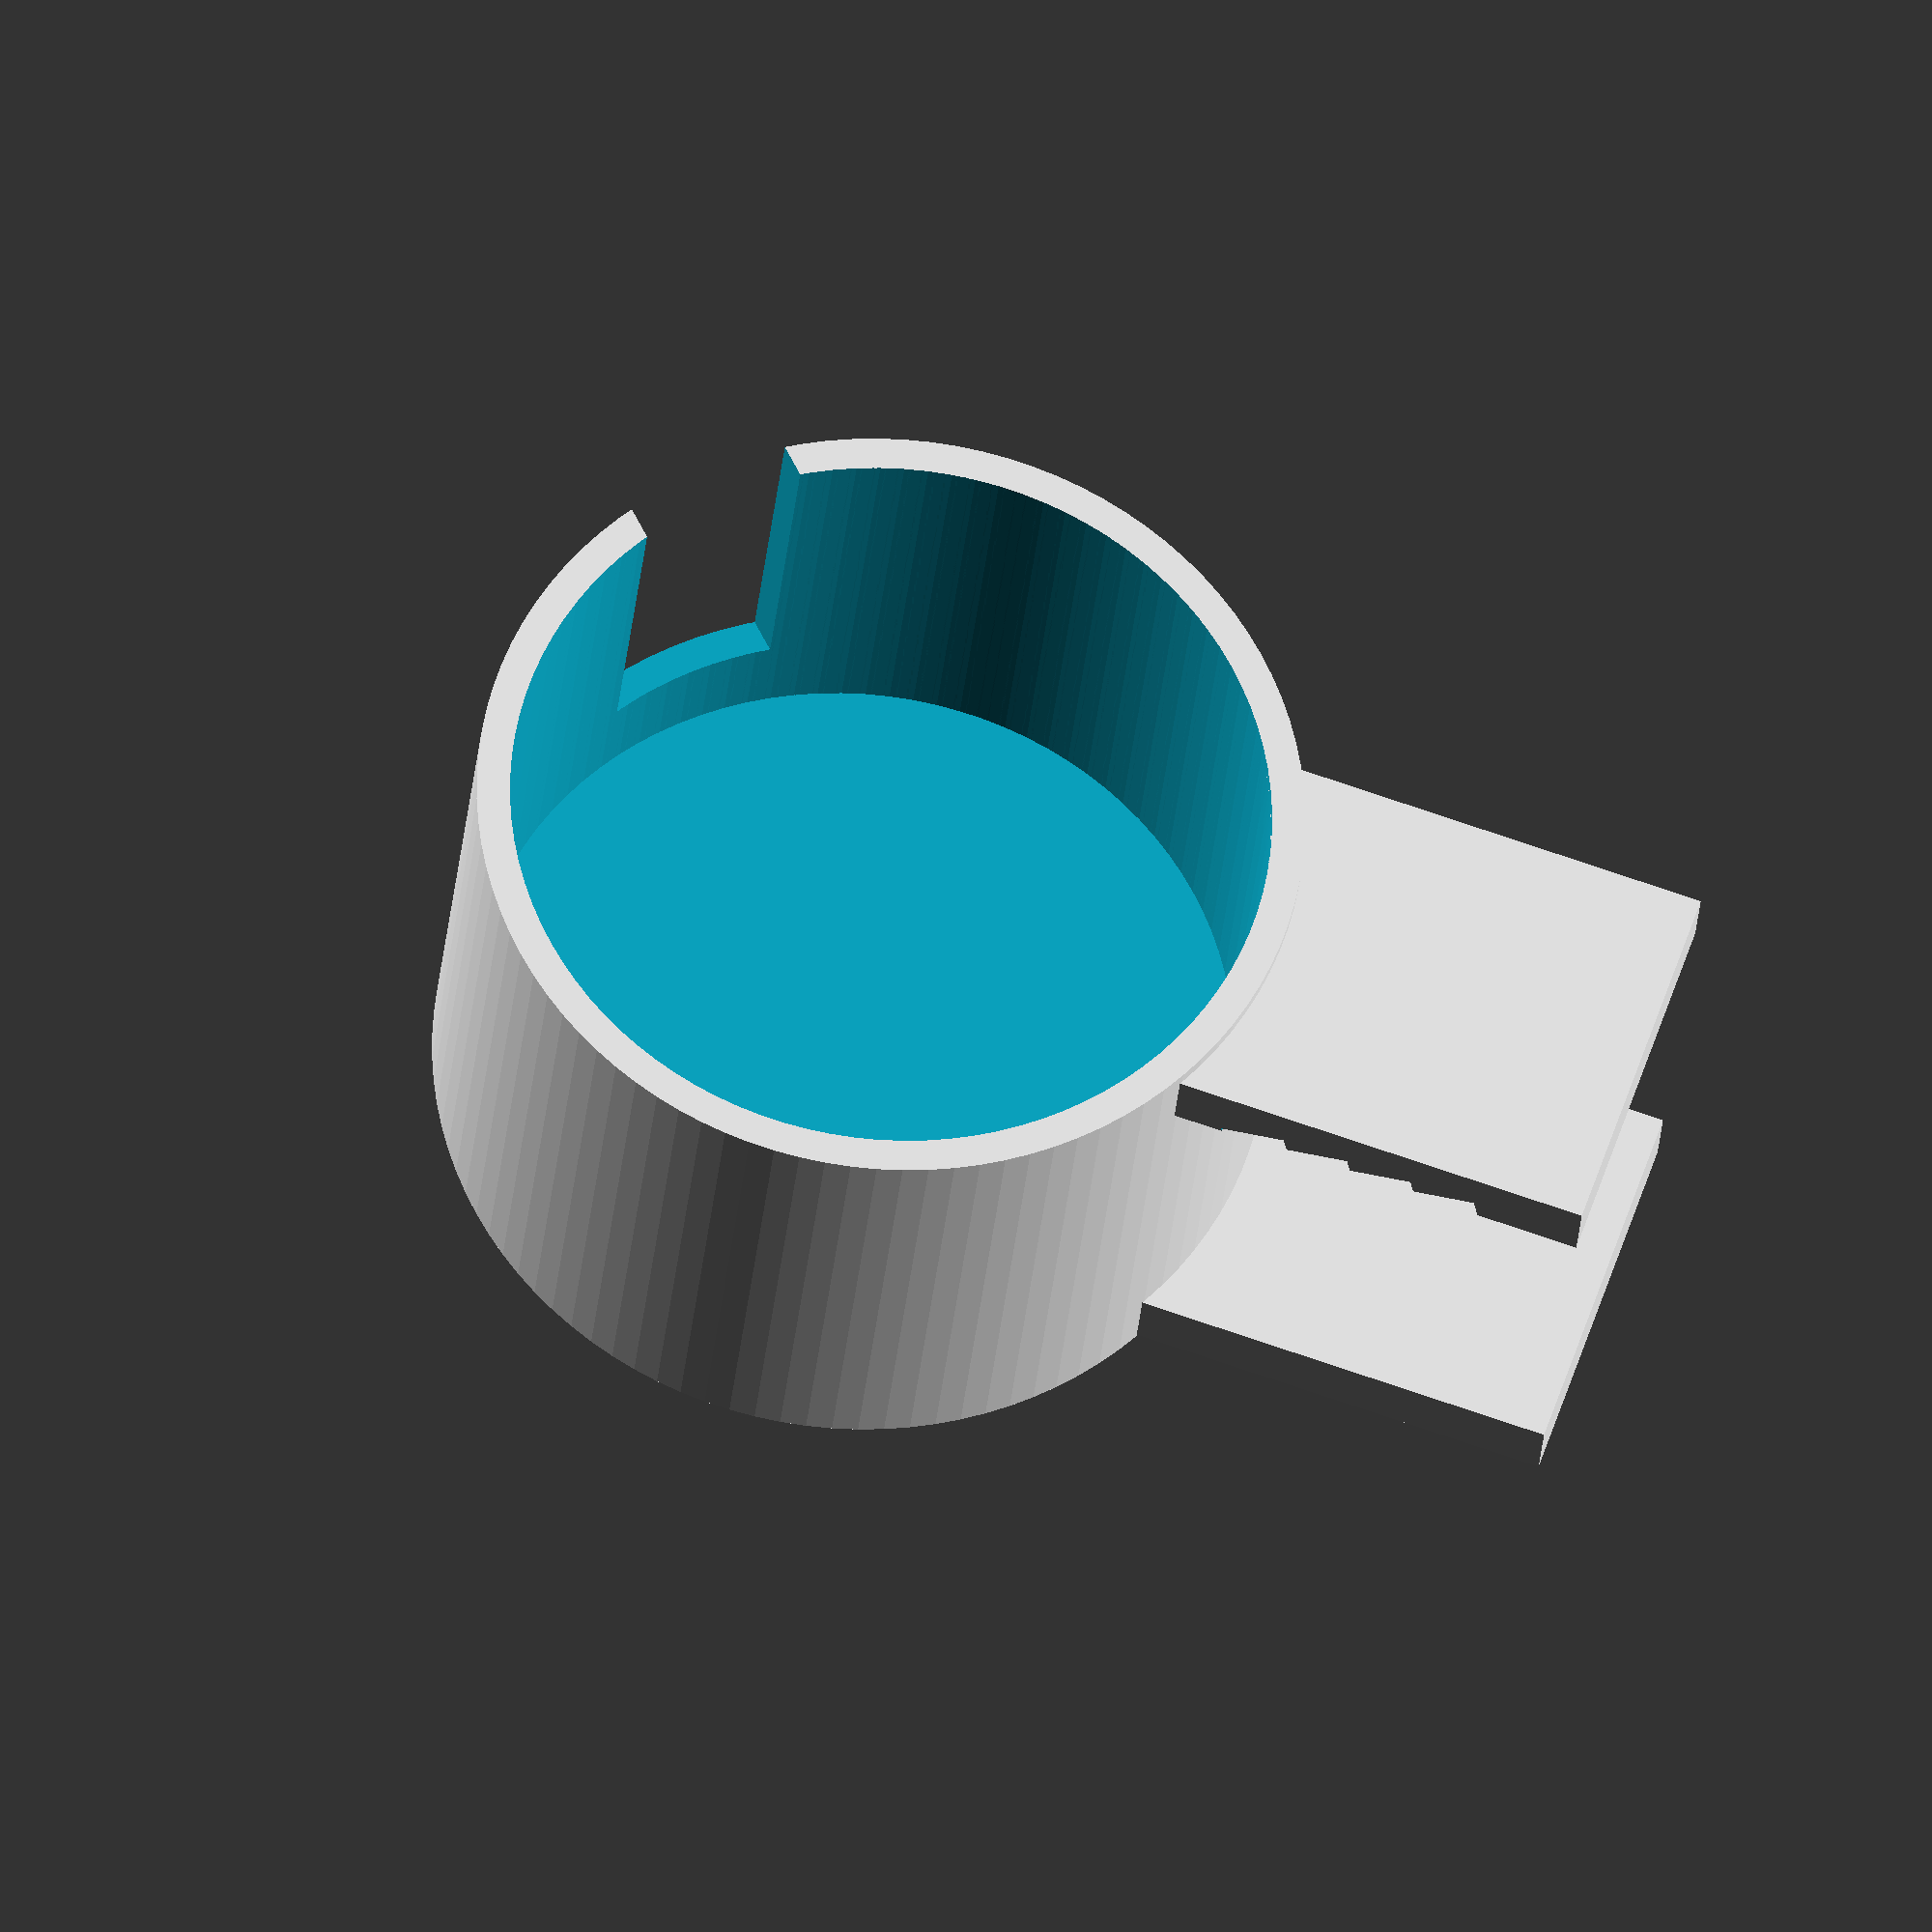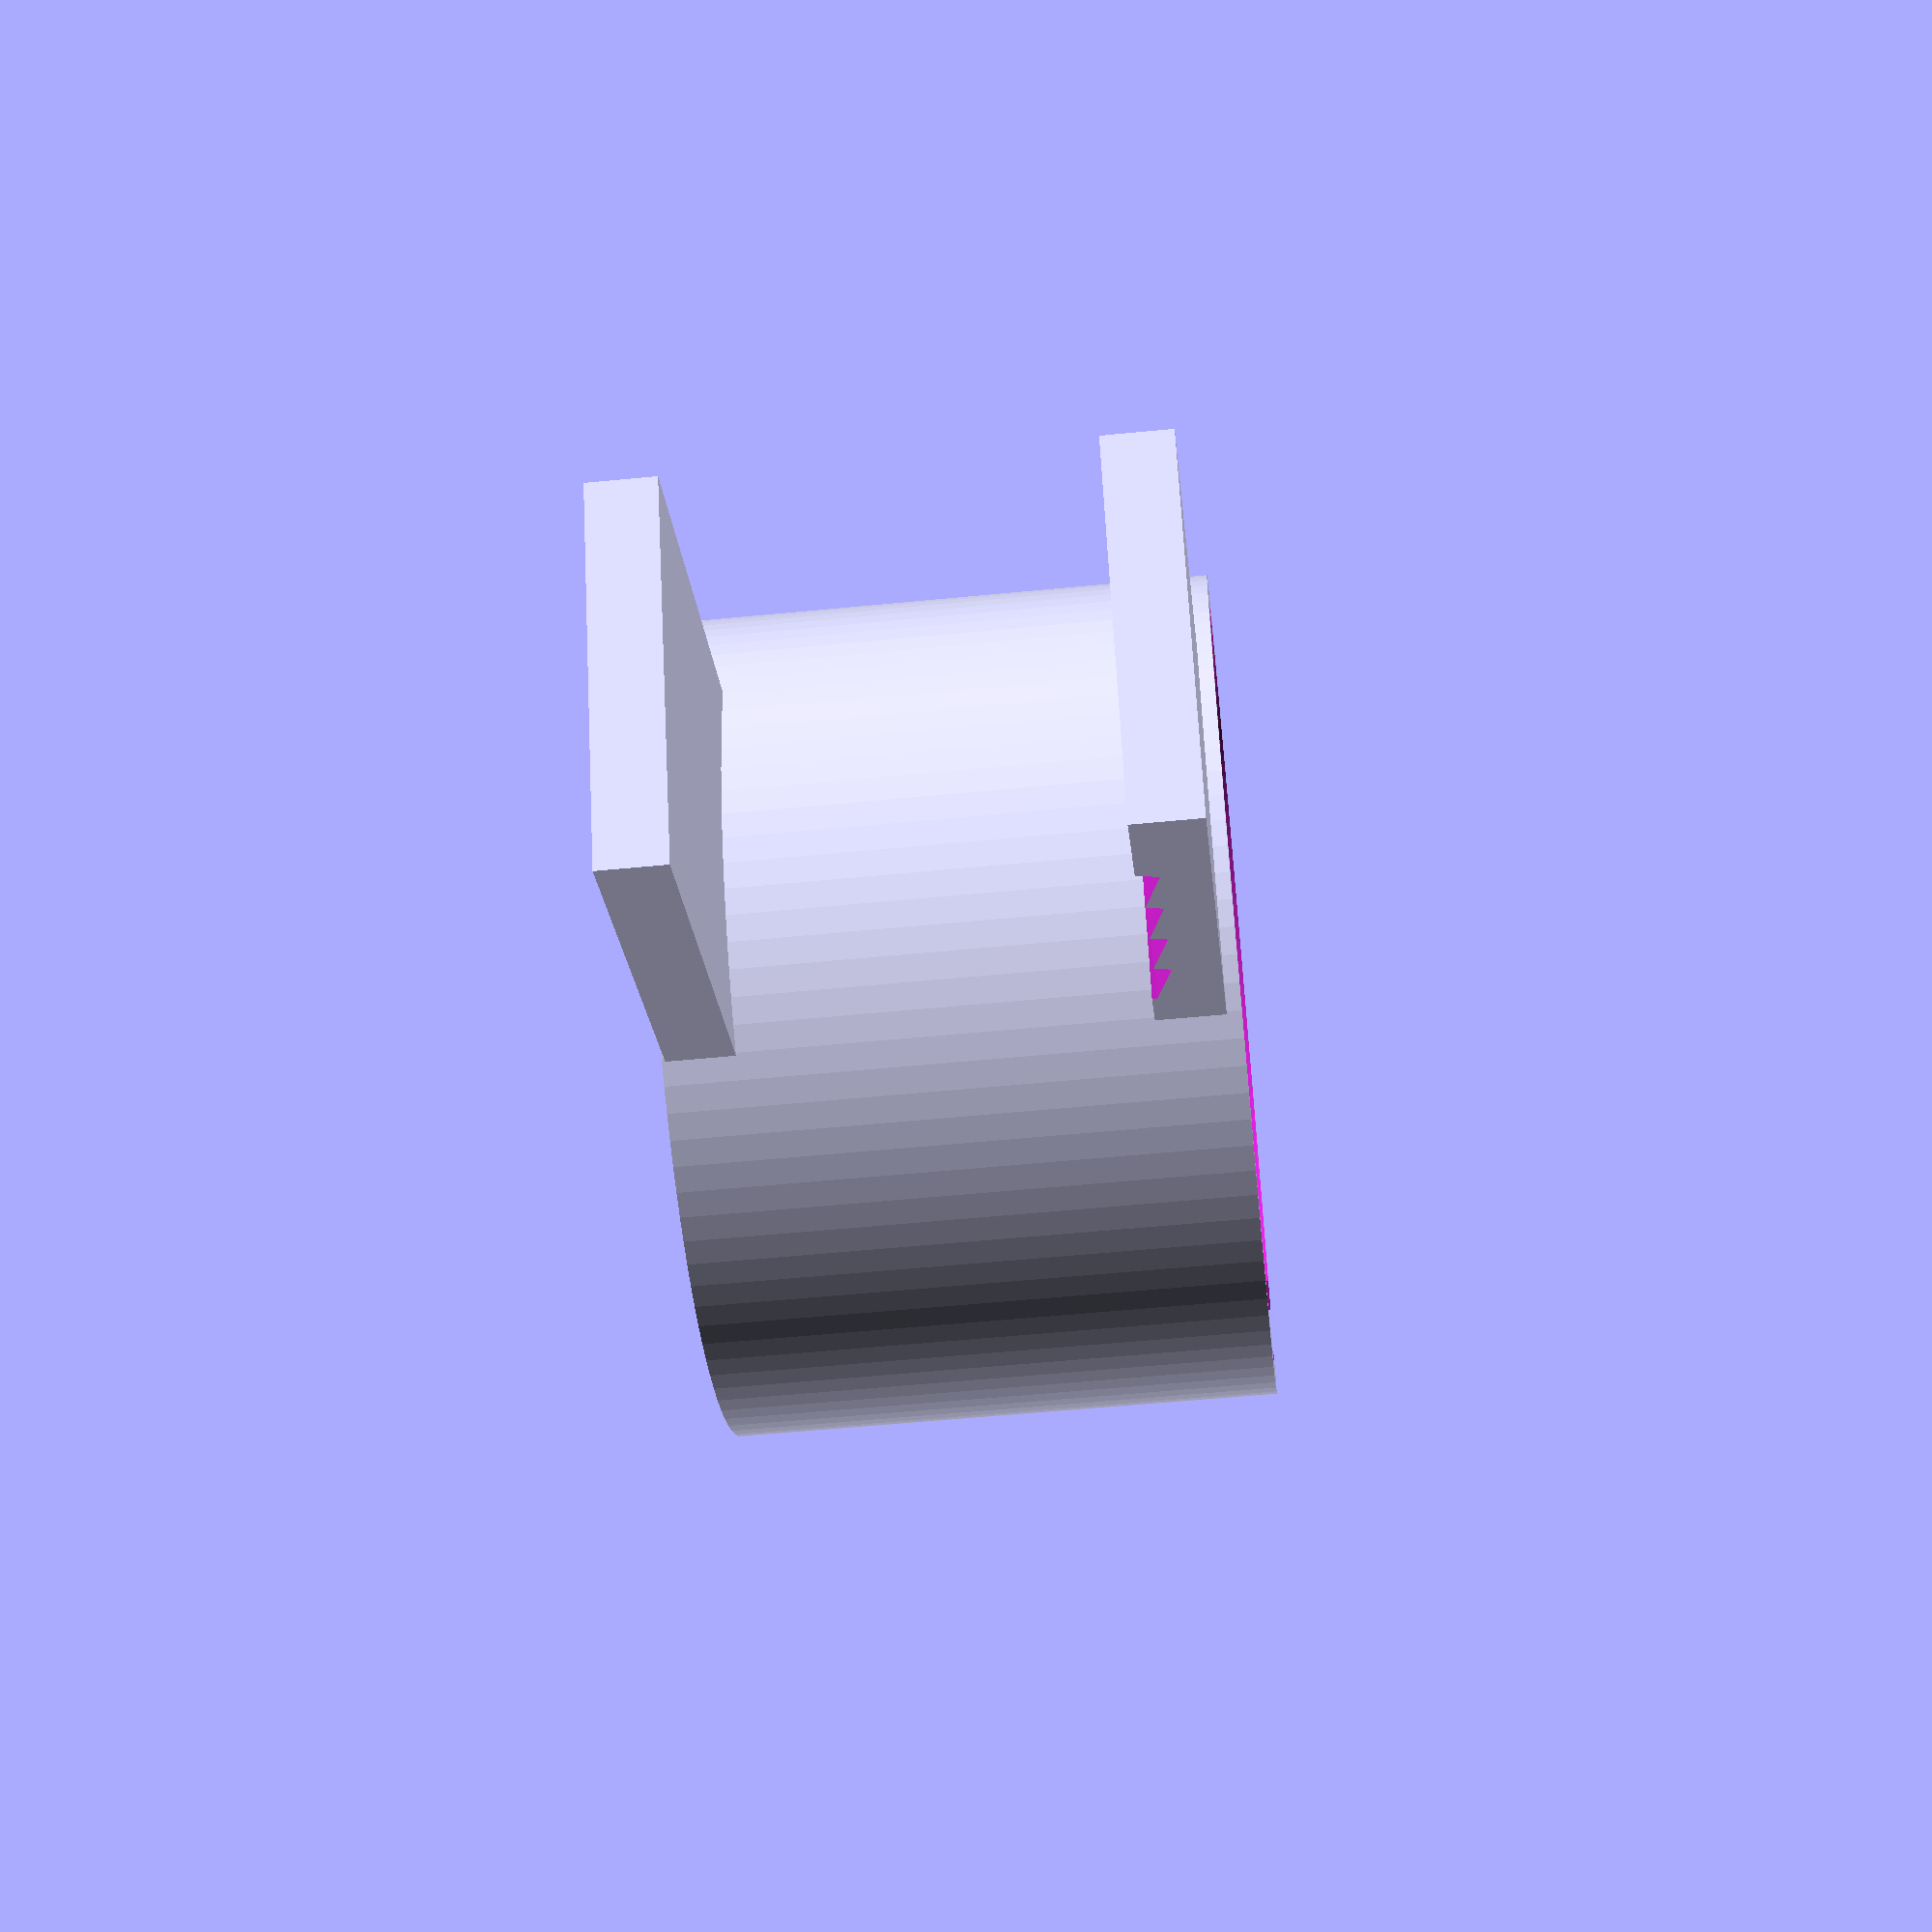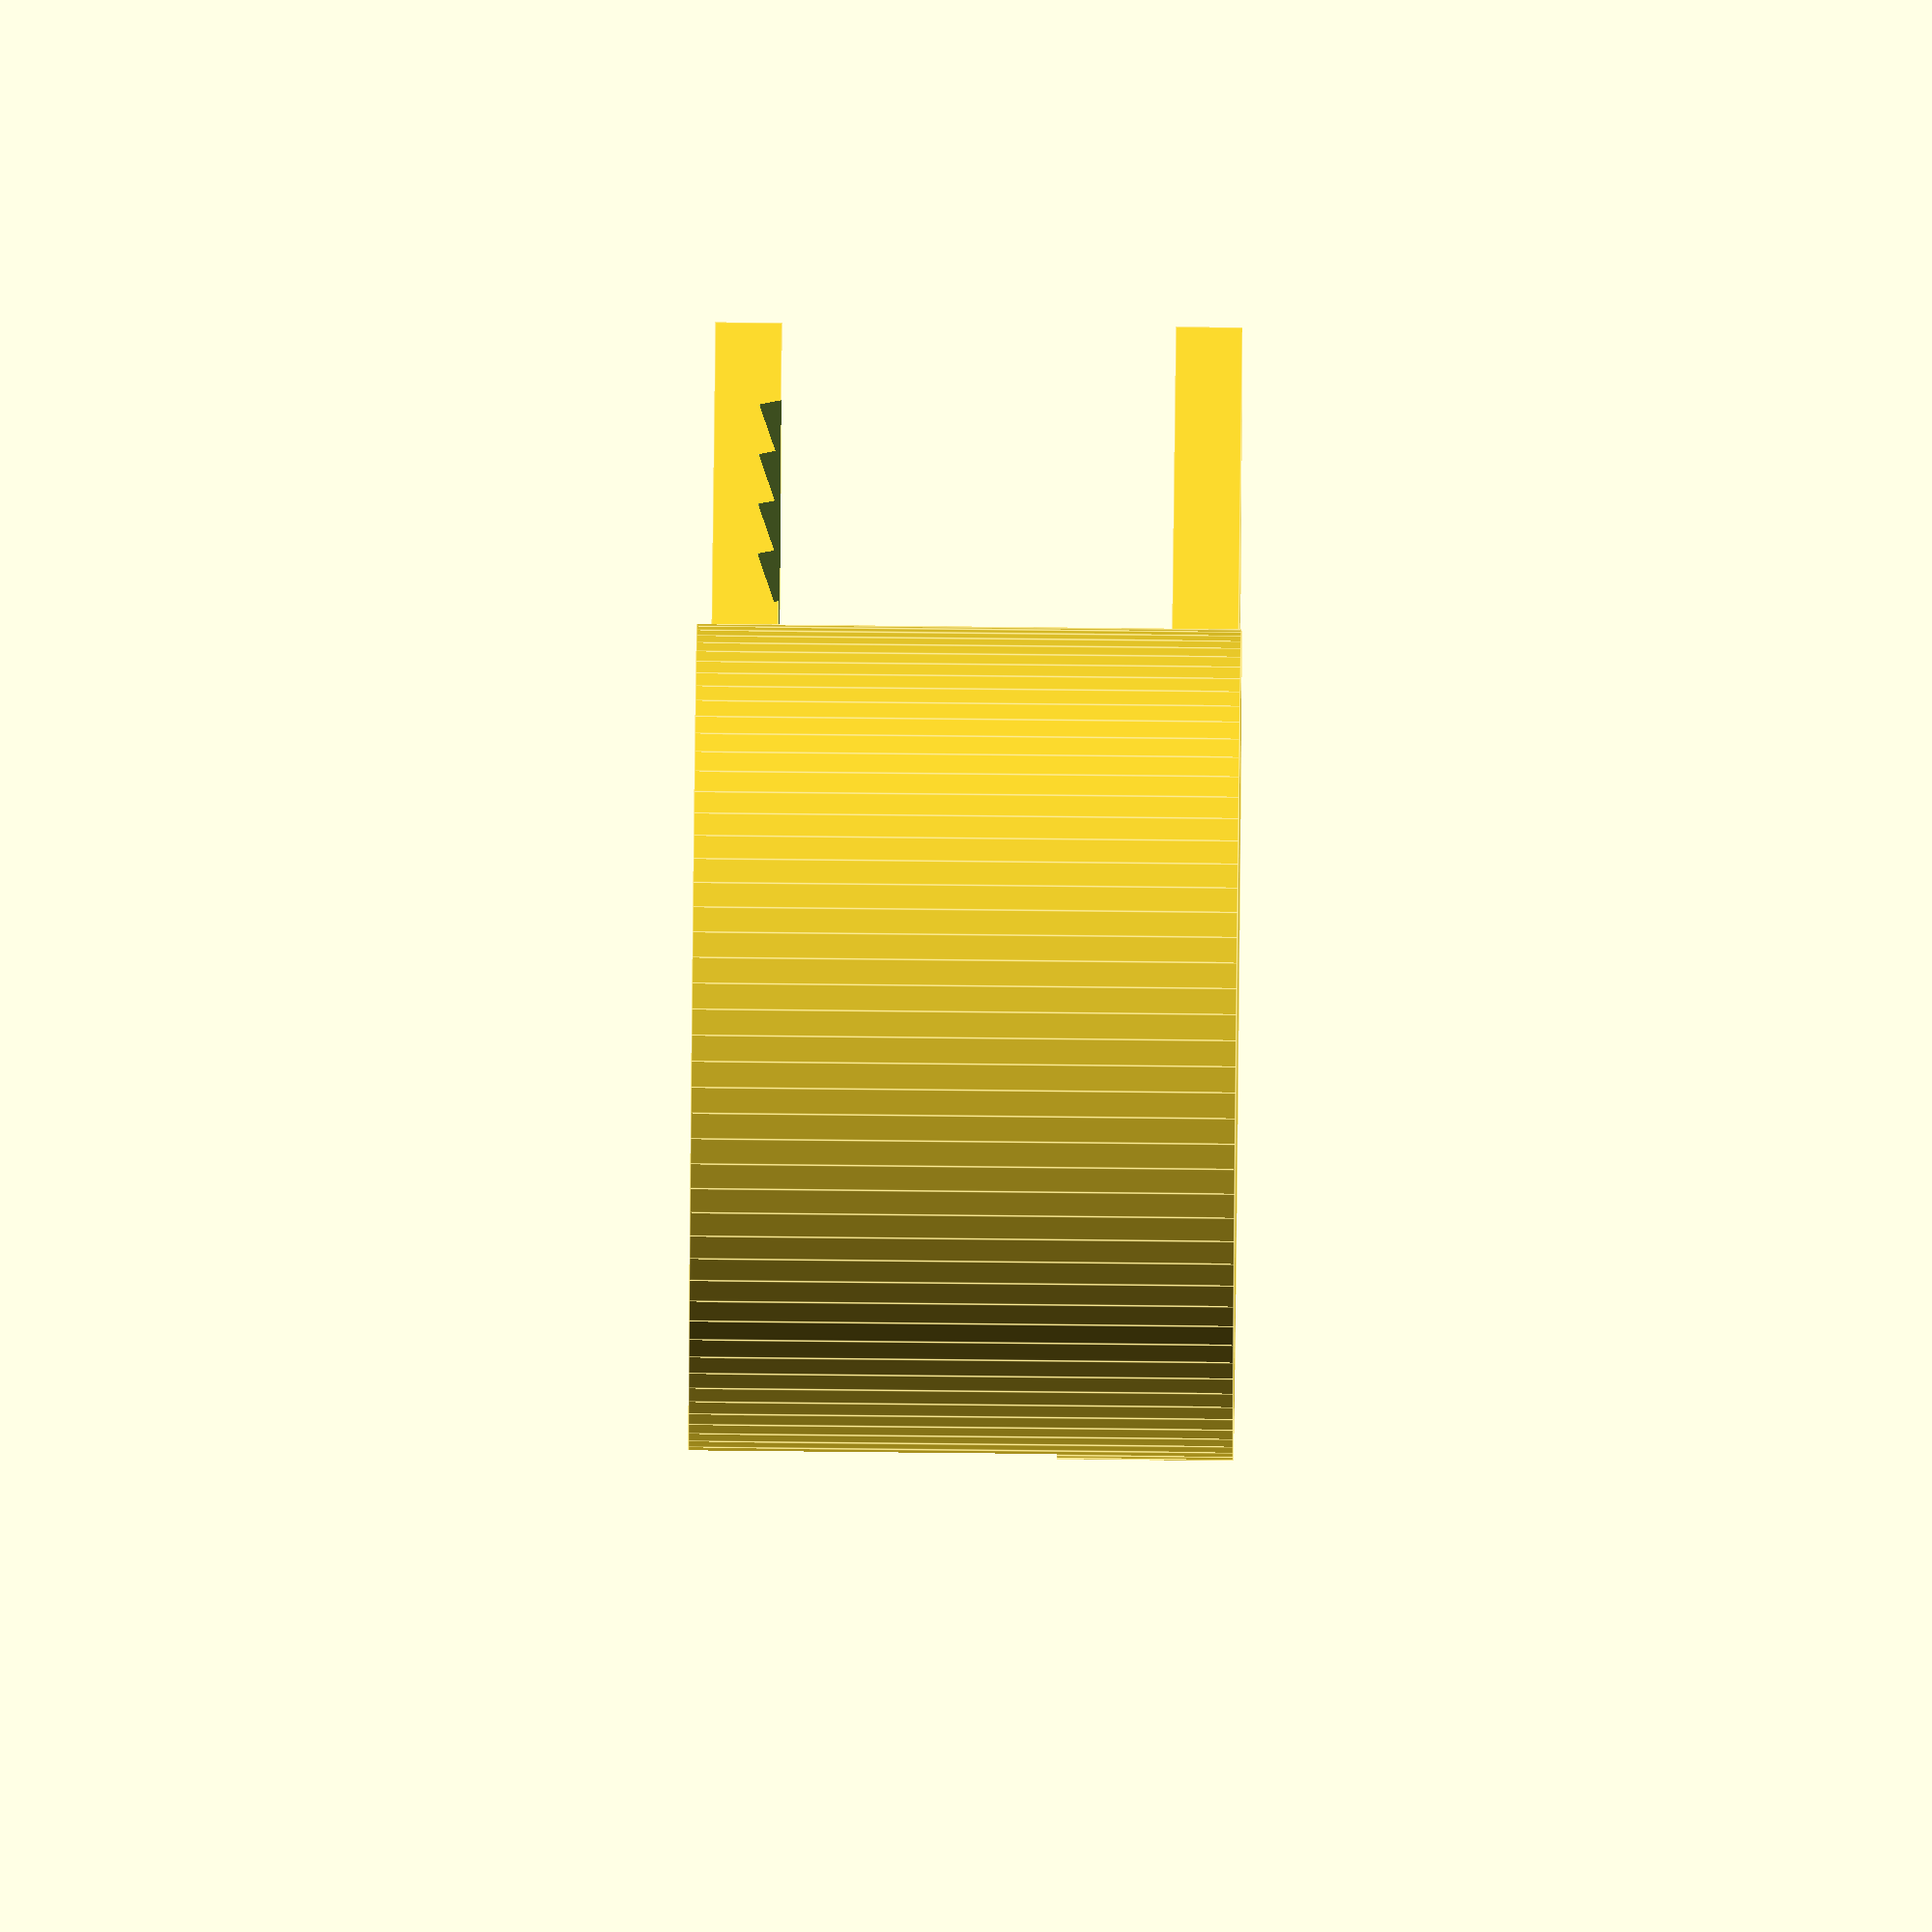
<openscad>
/*
 Tasse
 8cm Durchmesser
 5cm Höhe
 1.8cm Henkel

 Tisch
 4cm Tischplatte
*/

thickness = 7;

cupdia = 80;
cupheight = 50;
cupholder = 18;

table = 40;
$fn = 100;

// Cupholder

module cupholder(){
difference(){
cylinder(h = cupheight + thickness, center = true, d = cupdia + thickness);
translate([0,0,(thickness + 1)/ 2]){
cylinder(h = cupheight, center = true, d = cupdia);
}
translate([0, cupdia / 2 , cupheight / 5]){
cube([cupholder, cupdia, (cupheight / 10) * 8], center = true);
}
}
}

// Tableholder

module tableholder () {
cube([table + 10, cupdia / 2, thickness], center = true);
}

module snap () {
    translate([cupdia/5 * 3, 0 ,cupheight / 2 - thickness]) rotate([0, 75, 0]) cube([thickness, cupdia, thickness], center = true);
}

union(){
rotate([0, 0, 45])cupholder();
difference(){
    translate([(cupdia / 2) + ((table + 10) / 2) - thickness, 0, table / 2 + thickness / 2])tableholder();
    translate([0,0,(thickness + 1)/ 2]) cylinder(h = cupheight, center = true, d = cupdia);
    snap();
    translate([thickness, 0 , 0]) snap();
    translate([thickness * 2, 0 , 0]) snap();
    translate([thickness * 3, 0 , 0]) snap();
    
}
difference(){
    translate([(cupdia / 2) + ((table + 10) / 2) - thickness, 0, -(table / 2 + thickness / 3 * 2)]) tableholder();
    translate([0,0,(thickness + 1)/ 2]) cylinder(h = cupheight, center = true, d = cupdia);
}
}


</openscad>
<views>
elev=208.5 azim=198.2 roll=184.7 proj=o view=wireframe
elev=234.1 azim=329.9 roll=264.0 proj=p view=wireframe
elev=106.4 azim=334.4 roll=89.4 proj=o view=edges
</views>
